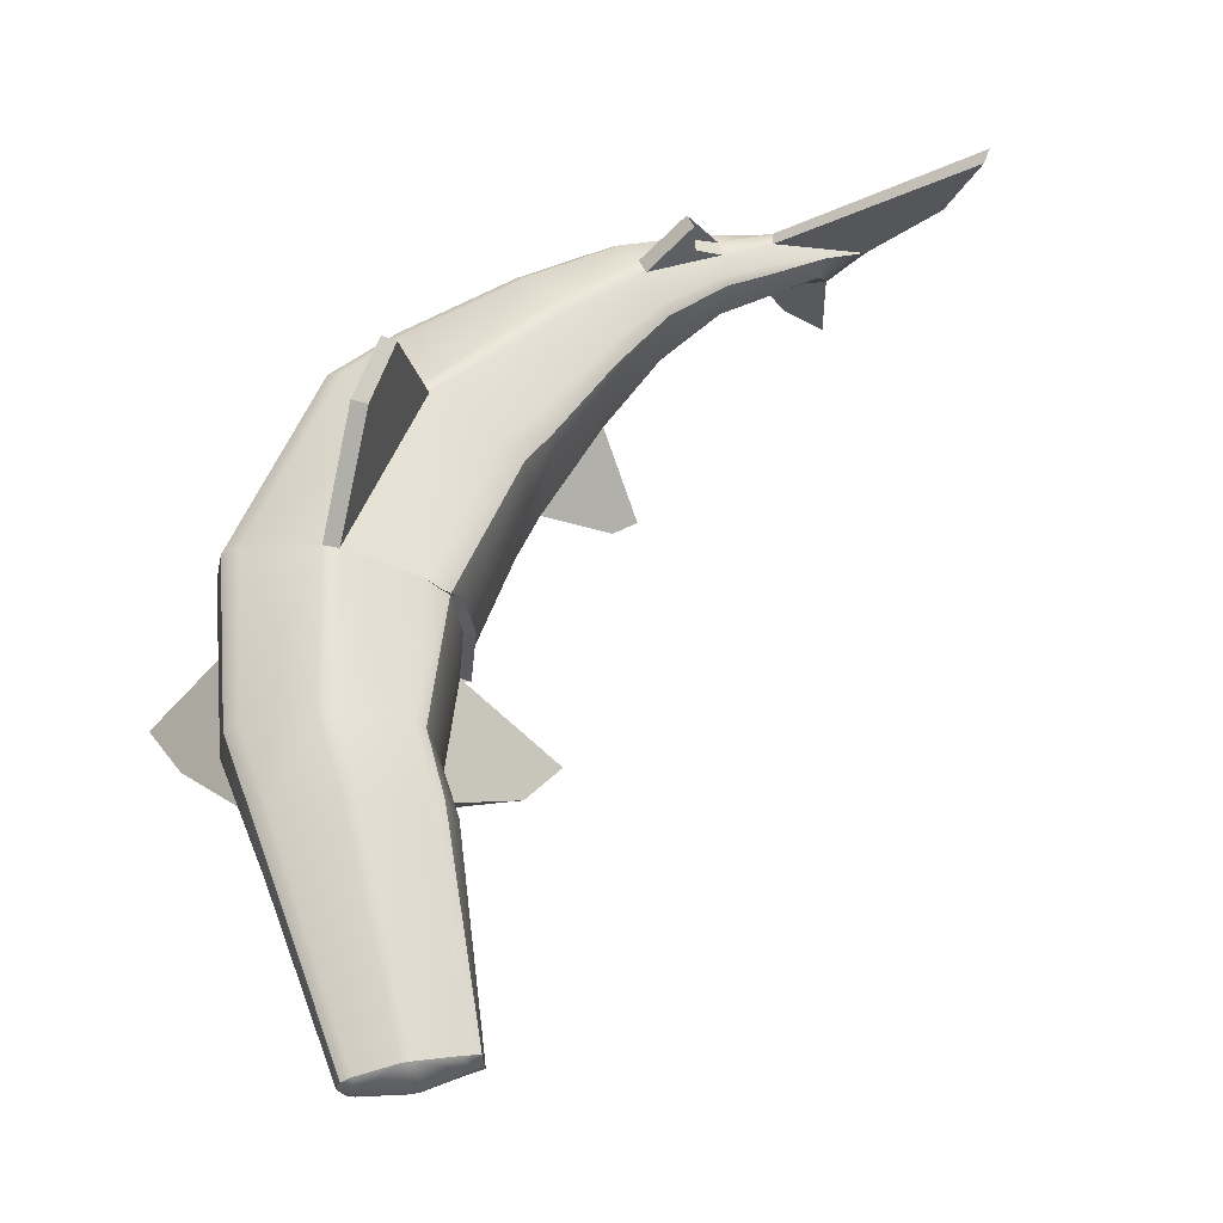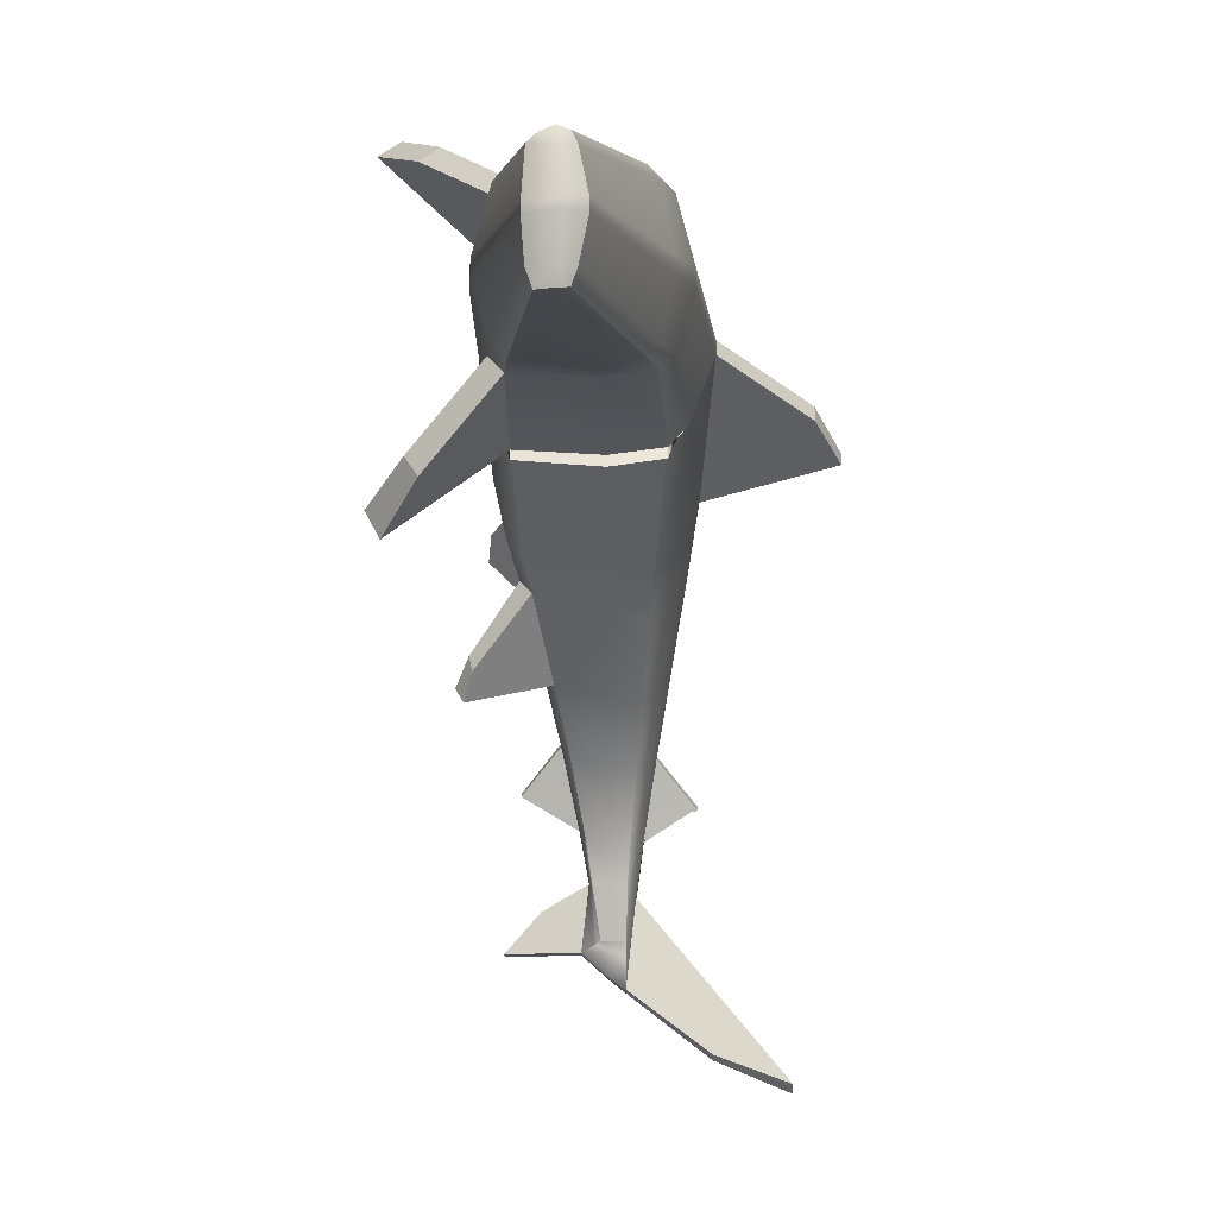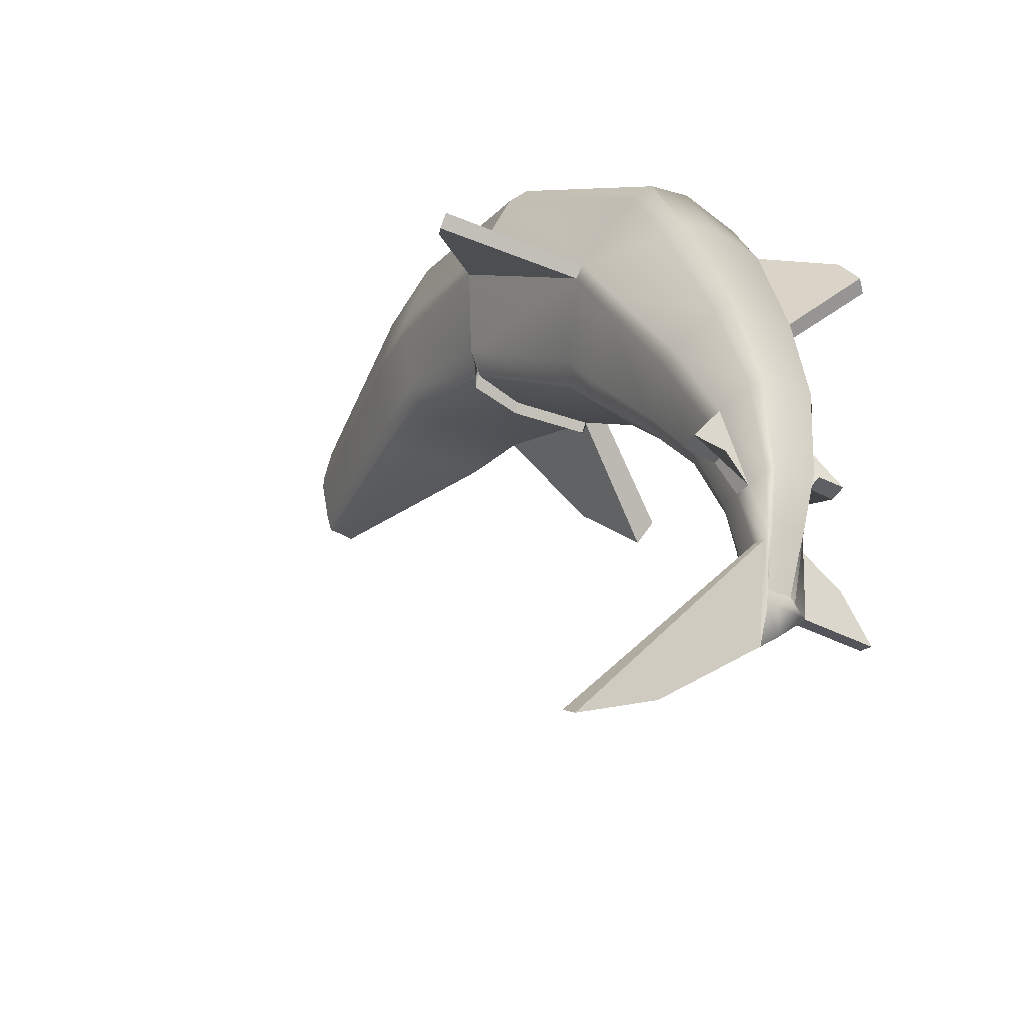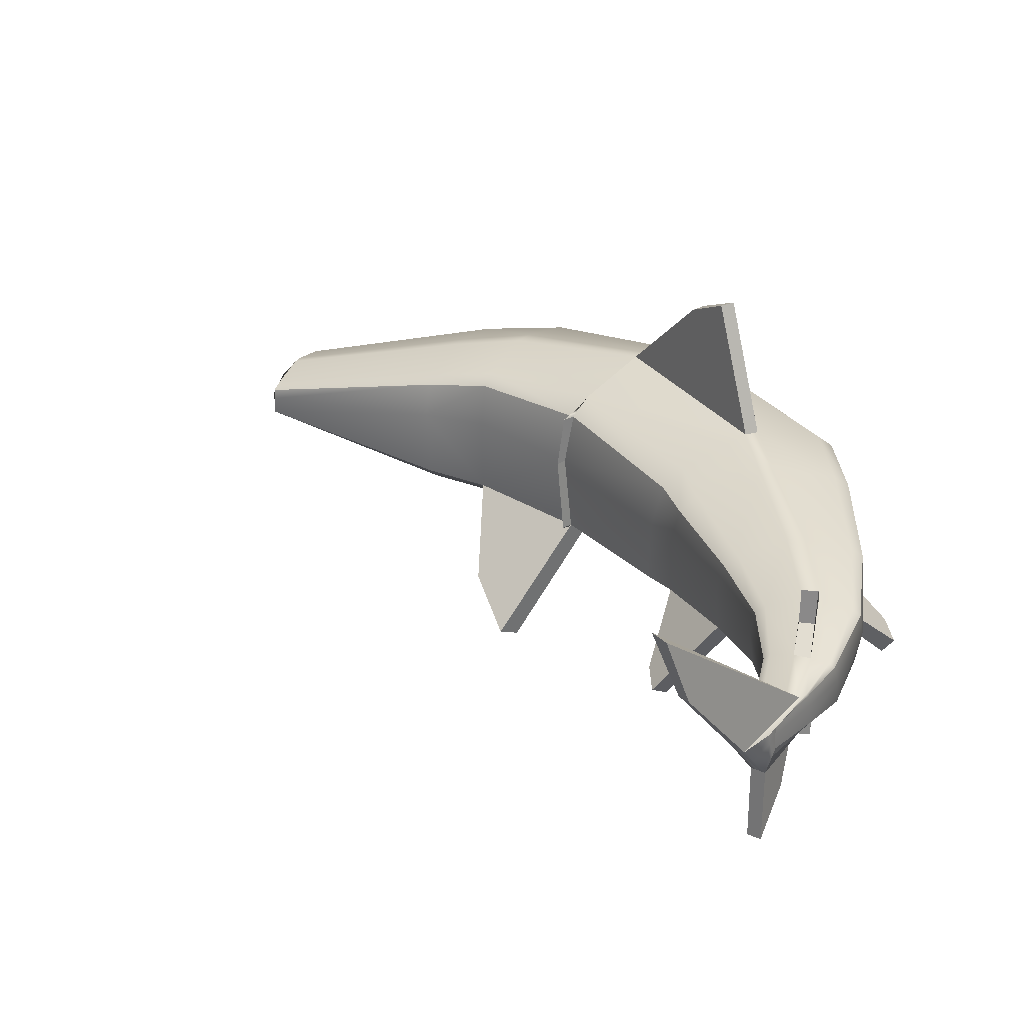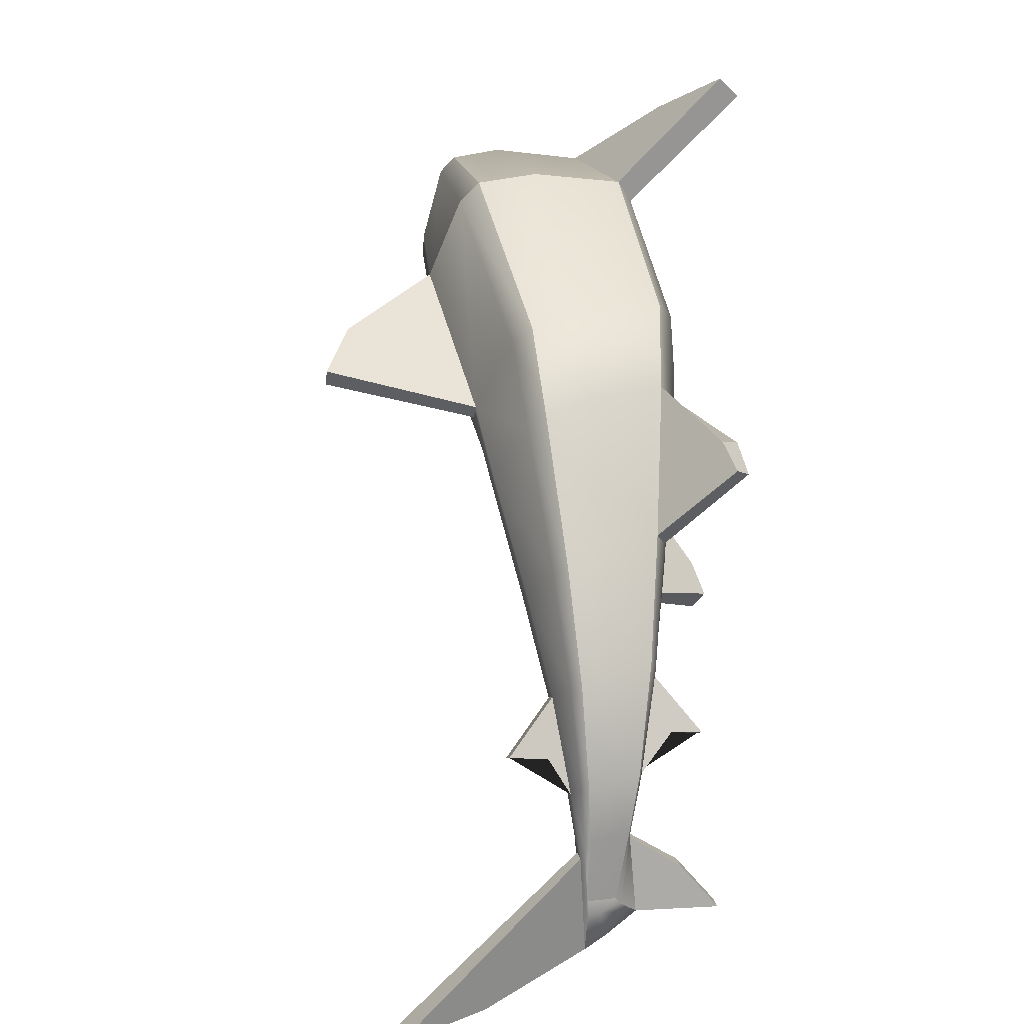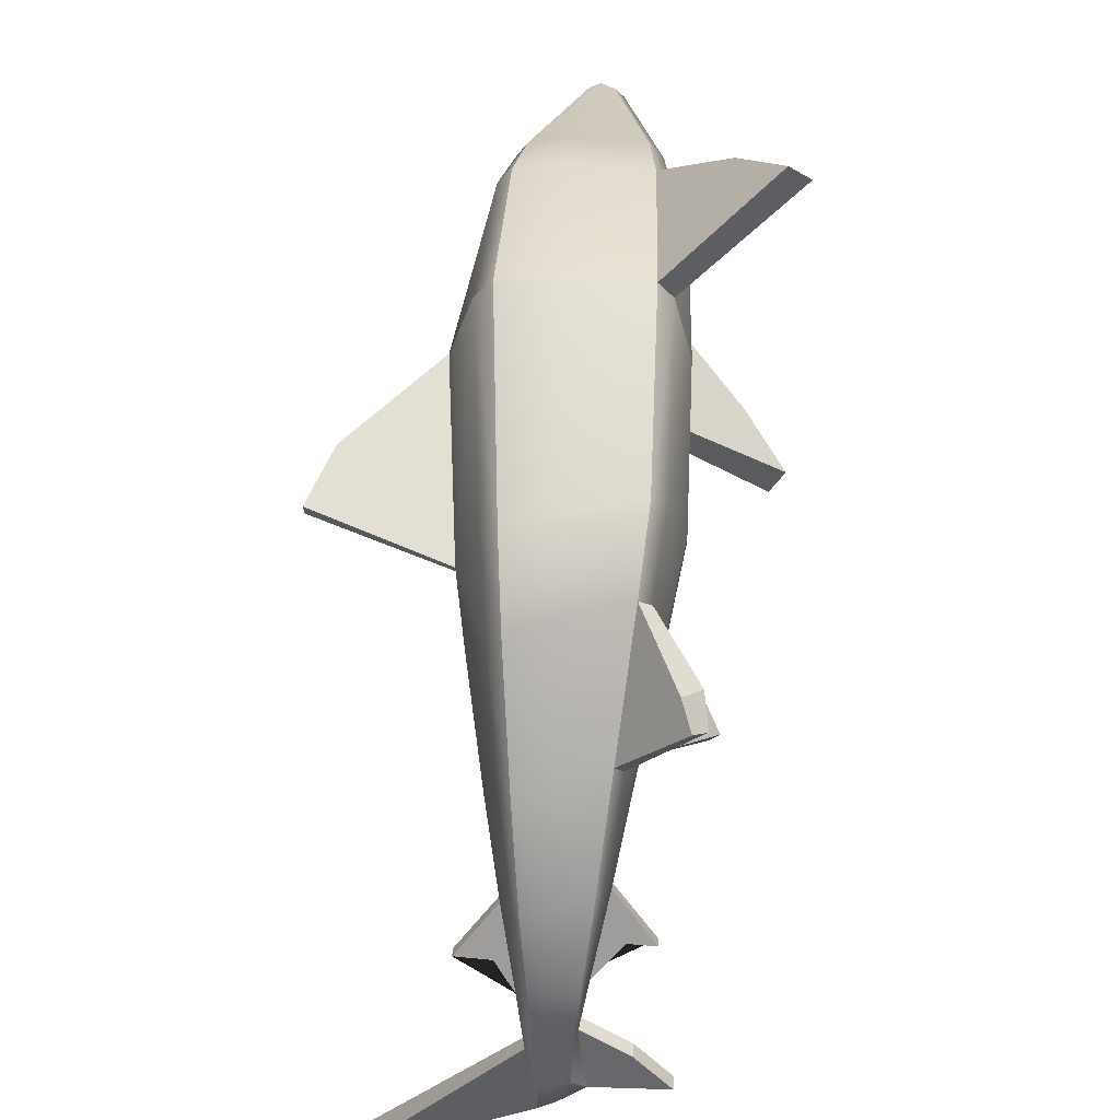
<metadata>
{"format":"obj","ext":"obj","renderer":"f3d","projection":"perspective","resolution":1024,"background":"white","views":[{"elev":55.9,"azim":77.4,"up":"+Y"},{"elev":-5.7,"azim":91.5,"up":"+Z"},{"elev":-33.9,"azim":-125.4,"up":"+Z"},{"elev":29.2,"azim":-157.3,"up":"+Y"},{"elev":8.3,"azim":-101.3,"up":"+Z"},{"elev":31.5,"azim":-88.1,"up":"+Z"}]}
</metadata>
<code>
g skinCluster1Set tweakSet1
v -0.6164 0.01344 -2.271
v 2.624 -0.09112 0.242
v -0.6148 0.1187 -2.276
v 2.62 0.01205 0.2495
v -0.5043 0.1178 -2.27
v 2.624 0.01179 -0.2404
v -0.5023 0.01251 -2.266
v 2.625 -0.1042 -0.2489
v -0.5025 0.115 -2.462
v -0.5379 -0.0672 -2.317
v 2.625 -0.1421 -0.01125
v 2.624 0.06956 -0.006874
v -0.5537 0.1152 -2.48
v -0.5987 -0.06685 -2.329
v 2.624 -0.1421 0.028
v 2.621 0.06959 0.03783
v 0.3411 0.2422 -0.8615
v 0.4231 -0.2658 -0.7954
v 0.1512 -0.3889 -0.463
v 0.1118 -0.3883 -0.4164
v -0.1469 -0.2572 -0.1189
v -0.2369 0.2511 -0.1925
v 0.02585 0.416 -0.5088
v 0.06788 0.4154 -0.5517
v 0.9244 0.2977 -0.4658
v 0.9252 -0.2744 -0.474
v 0.77 -0.4011 -0.1067
v 0.7337 -0.4006 -0.03963
v 0.5652 -0.2696 0.3357
v 0.5647 0.3024 0.3333
v 0.7285 0.4756 -0.03654
v 0.7561 0.4752 -0.09634
v 0.953 0.2975 -0.5119
v 0.9494 -0.2748 -0.5149
v 0.7873 -0.4014 -0.1369
v 0.7566 -0.401 -0.06993
v 0.5877 -0.2704 0.314
v 0.5914 0.3019 0.3133
v 0.7508 0.3356 -0.06779
v 0.7801 0.3352 -0.1325
v 0.2066 0.9629 -0.3793
v 0.2466 0.9623 -0.4322
v 0.3876 0.8542 -0.2285
v 0.4213 0.8537 -0.2889
v 1.74 0.23 -0.2901
v 1.741 -0.2374 -0.2954
v 1.727 -0.3616 -0.004918
v 1.722 -0.3615 0.05895
v 1.697 -0.2369 0.3813
v 1.698 0.2305 0.3806
v 1.719 0.324 0.06505
v 1.726 0.3239 -0.002512
v -0.599 0.1556 -2.093
v -0.6523 0.1559 -2.104
v -0.6701 0.1239 -2.039
v -0.6768 -0.02055 -2.009
v -0.6173 -0.03532 -2.04
v -0.5492 -0.03588 -2.037
v -0.4704 -0.02254 -2.021
v -0.4687 0.1221 -2.043
v -0.358 0.7815 -2.869
v -0.4097 0.4656 -2.741
v -0.2883 0.7816 -2.826
v -0.361 0.4656 -2.715
v -0.5407 -0.3817 -2.321
v -0.5574 -0.2312 -2.151
v -0.6201 -0.2308 -2.161
v -0.5991 -0.3814 -2.332
v -0.4909 0.2414 -1.533
v -0.5577 0.2422 -1.517
v -0.7197 0.1676 -1.452
v -0.6954 -0.09392 -1.376
v -0.5417 -0.1467 -1.459
v -0.479 -0.1475 -1.48
v -0.3053 -0.09968 -1.552
v -0.3149 0.1622 -1.59
v -0.5596 0.1866 -1.866
v -0.6279 0.1872 -1.867
v -0.7167 0.1398 -1.826
v -0.7267 -0.04623 -1.779
v -0.6121 -0.07458 -1.814
v -0.5459 -0.07528 -1.823
v -0.4498 -0.0495 -1.838
v -0.4368 0.1368 -1.864
v -0.6046 0.4108 -1.724
v -0.6057 0.2665 -1.737
v -0.5396 0.41 -1.74
v -0.5402 0.2657 -1.749
v -0.5306 -0.1992 -1.673
v -0.5365 -0.3134 -1.681
v -0.6006 -0.3126 -1.664
v -0.5956 -0.1984 -1.659
v 0.8851 0.3724 -0.3856
v 1.735 0.2755 -0.2412
v 2.624 0.03441 -0.1761
v 2.624 -0.1299 -0.1738
v 1.736 -0.2944 -0.2343
v 0.8895 -0.3353 -0.3978
v 0.3564 -0.3246 -0.7226
v -0.3387 -0.1221 -1.529
v -0.4579 -0.06106 -1.831
v -0.481 -0.02797 -2.025
v -0.516 -0.00948 -2.282
v -0.5144 0.117 -2.33
v -0.4983 0.1428 -2.053
v -0.4619 0.1631 -1.864
v -0.3507 0.1985 -1.577
v 0.2818 0.311 -0.7896
v 0.9112 0.3336 -0.4259
v 0.5924 0.3741 0.2589
v 1.697 0.2749 0.3253
v 2.62 0.03313 0.2087
v 2.619 -0.1283 0.2103
v 1.7 -0.2924 0.3226
v 0.6051 -0.3301 0.2586
v -0.09157 -0.3165 -0.1662
v -0.6717 -0.1169 -1.404
v -0.6993 -0.05809 -1.795
v -0.6624 -0.02616 -2.022
v -0.6135 -0.007513 -2.294
v -0.6072 0.1177 -2.34
v -0.6687 0.144 -2.057
v -0.6992 0.165 -1.837
v -0.6886 0.202 -1.469
v -0.1871 0.3159 -0.2542
v 0.6197 0.3372 0.2379
v 1.46 -0.2637 -0.2908
v 1.443 -0.3237 -0.2264
v 1.404 -0.3906 0.01577
v 1.386 -0.3904 0.09222
v 1.329 -0.3209 0.3696
v 1.323 -0.2621 0.4313
v 1.317 0.2724 0.4342
v 1.318 0.328 0.3755
v 1.38 0.3941 0.0974
v 1.4 0.3938 0.01926
v 1.435 0.328 -0.2236
v 1.453 0.2707 -0.2775
v 1.141 -0.7226 -0.8277
v 1.103 -0.7835 -0.7175
v 1.341 -0.57 -0.632
v 1.3 -0.6246 -0.5525
v 0.6729 -0.7956 0.6809
v 0.6257 -0.7063 0.7507
v 0.9647 -0.6126 0.5853
v 0.9472 -0.5357 0.6443
v 0.2079 -0.2797 -0.8746
v 0.2669 -0.229 -0.9287
v 0.2158 0.2238 -1.002
v 0.1567 0.2854 -0.9522
v -0.06953 0.3768 -0.7786
v -0.1258 0.3777 -0.7499
v -0.3523 0.2917 -0.5582
v -0.4029 0.2337 -0.5035
v -0.3275 -0.2195 -0.4104
v -0.2778 -0.2707 -0.4583
v -0.06486 -0.3338 -0.6405
v -0.01477 -0.3346 -0.6905
v -0.1096 -0.1923 -1.223
v -0.06111 -0.1574 -1.259
v -0.09044 0.1896 -1.318
v -0.138 0.2373 -1.291
v -0.3235 0.302 -1.194
v -0.394 0.303 -1.167
v -0.5696 0.2426 -1.062
v -0.6124 0.1978 -1.026
v -0.5564 -0.1493 -0.9318
v -0.5243 -0.1848 -0.9674
v -0.355 -0.2297 -1.08
v -0.3019 -0.2306 -1.118
v 0.1983 -0.4948 -1.345
v 0.2552 -0.4579 -1.227
v 0.1567 -0.4785 -1.16
v 0.1534 -0.5314 -1.286
v -0.5693 -0.4427 -0.5965
v -0.6633 -0.4593 -0.7017
v -0.6393 -0.3658 -0.5824
v -0.7106 -0.4038 -0.6824
v 0.9516 0.07688 -0.4983
v 1.458 0.08352 -0.3098
v 1.74 0.08615 -0.3337
v 2.625 -0.0344 -0.2416
v 2.657 -0.031 -0.1861
v 2.7 -0.02207 -0.01305
v 2.7 -0.02207 0.023
v 2.656 -0.03119 0.1973
v 2.62 -0.03435 0.2676
v 1.704 0.08656 0.3991
v 1.305 0.08544 0.4669
v 0.5171 0.08281 0.3675
v -0.2214 0.05305 -0.1313
v -0.3962 0.05838 -0.4437
v -0.6126 0.06599 -0.9763
v -0.7277 0.07082 -1.419
v -0.7295 0.0739 -1.808
v -0.6776 0.07505 -2.027
v -0.6146 0.07675 -2.276
v -0.6093 0.06779 -2.325
v -0.5752 0.0427 -2.425
v -0.5206 0.04245 -2.409
v -0.516 0.06666 -2.312
v -0.5035 0.07587 -2.269
v -0.457 0.07302 -2.034
v -0.4272 0.07059 -1.854
v -0.2948 0.06483 -1.58
v -0.05911 0.05722 -1.305
v 0.2589 0.04787 -0.9928
v 0.3913 0.04377 -0.8616
v 0.9699 0.07674 -0.5443
g shark_left
f 155 21 191 192
f 153 125 23 152
f 207 208 18 148
f 157 20 116 156
f 113 15 185 186
f 14 120 198 199
f 7 103 201 202
f 148 18 99 147
f 183 96 8 182
f 149 150 108 17
f 10 14 199 200
f 158 19 20 157
f 185 15 11 184
f 152 23 24 151
f 208 179 26 18
f 99 18 26 98
f 20 19 27 28
f 116 20 28 115
f 191 21 29 190
f 23 125 110 31
f 42 41 43 44
f 17 108 93 25
f 179 180 127 26
f 140 139 141 142
f 28 27 129 130
f 115 28 130 131
f 190 29 132 189
f 31 110 134 135
f 32 31 135 136
f 25 93 137 138
f 25 179 209 33
f 26 98 27 35 34
f 27 28 36 35
f 28 115 29 37 36
f 29 190 30 38 37
f 30 110 126 38
f 31 32 40 39
f 32 93 109 40
f 24 23 41 42
f 23 31 43 41
f 31 32 44 43
f 32 24 42 44
f 181 182 8 46
f 97 46 8 96
f 48 47 11 15
f 114 48 15 113
f 188 49 2 187
f 51 111 112 16
f 52 51 16 12
f 45 94 95 6
f 62 61 63 64
f 121 122 54 13
f 1 56 196 197
f 14 57 119 120
f 65 66 67 68
f 7 59 102 103
f 202 203 59 7
f 104 105 60 5
f 13 54 61 62
f 54 53 63 61
f 53 9 64 63
f 9 13 62 64
f 10 58 66 65
f 58 57 67 66
f 57 14 68 67
f 14 10 65 68
f 86 85 87 88
f 123 124 70 78
f 80 72 194 195
f 81 73 117 118
f 89 90 91 92
f 83 75 100 101
f 204 205 75 83
f 84 106 107 76
f 54 78 77 53
f 122 123 78 54
f 56 80 195 196
f 57 81 118 119
f 58 82 81 57
f 59 83 101 102
f 203 204 83 59
f 60 105 106 84
f 78 70 85 86
f 70 69 87 85
f 69 77 88 87
f 77 78 86 88
f 82 74 90 89
f 74 73 91 90
f 73 81 92 91
f 81 82 89 92
f 93 32 136 137
f 95 94 52 12
f 184 11 96 183
f 47 97 96 11
f 27 98 128 129
f 19 99 98 27
f 158 147 99 19
f 101 100 74 82
f 102 101 82 58
f 103 102 58 10
f 201 103 10 200
f 9 53 105 104
f 106 105 53 77
f 107 106 77 69
f 108 150 151 24
f 93 108 24 32
f 109 93 25 33
f 110 30 133 134
f 112 111 50 4
f 2 113 186 187
f 49 114 113 2
f 144 143 145 146
f 21 116 115 29
f 156 116 21 155
f 118 117 72 80
f 119 118 80 56
f 120 119 56 1
f 198 120 1 197
f 3 55 122 121
f 55 79 123 122
f 79 71 124 123
f 154 22 125 153
f 110 125 22 30
f 126 110 31 39
f 128 127 46 97
f 129 128 97 47
f 130 129 47 48
f 131 130 48 114
f 132 131 114 49
f 189 132 49 188
f 134 133 50 111
f 135 134 111 51
f 136 135 51 52
f 137 136 52 94
f 138 137 94 45
f 127 180 181 46
f 98 26 139 140
f 26 127 141 139
f 127 128 142 141
f 128 98 140 142
f 29 115 143 144
f 115 131 145 143
f 131 132 146 145
f 132 29 144 146
f 171 172 173 174
f 206 207 148 160
f 161 162 150 149
f 151 150 162 163
f 164 152 151 163
f 165 153 152 164
f 166 154 153 165
f 167 155 192 193
f 176 175 177 178
f 169 157 156 168
f 170 158 157 169
f 170 159 147 158
f 75 160 159 100
f 205 206 160 75
f 76 107 162 161
f 163 162 107 69
f 70 164 163 69
f 124 165 164 70
f 71 166 165 124
f 72 167 193 194
f 117 168 167 72
f 73 169 168 117
f 74 170 169 73
f 100 159 170 74
f 160 148 172 171
f 148 147 173 172
f 147 159 174 173
f 159 160 171 174
f 168 156 175 176
f 156 155 177 175
f 155 167 178 177
f 167 168 176 178
f 25 138 180 179
f 181 180 138 45
f 45 6 182 181
f 95 183 182 6
f 12 184 183 95
f 16 185 184 12
f 186 185 16 112
f 187 186 112 4
f 50 188 187 4
f 133 189 188 50
f 30 190 189 133
f 22 191 190 30
f 192 191 22 154
f 193 192 154 166
f 194 193 166 71
f 195 194 71 79
f 196 195 79 55
f 197 196 55 3
f 121 198 197 3
f 199 198 121 13
f 200 199 13 9
f 104 201 200 9
f 202 201 104 5
f 5 60 203 202
f 60 84 204 203
f 84 76 205 204
f 76 161 206 205
f 161 149 207 206
f 149 17 208 207
f 17 25 179 208
f 209 179 26 34

</code>
